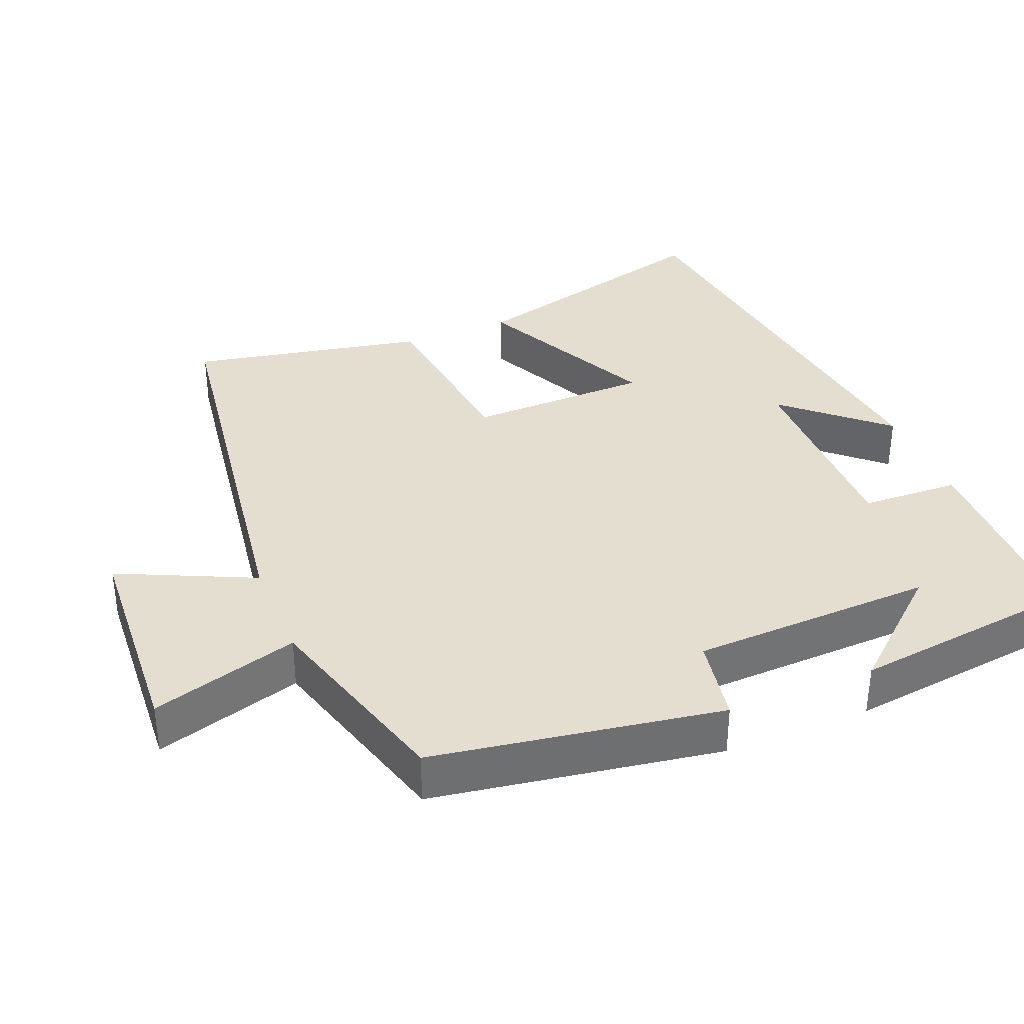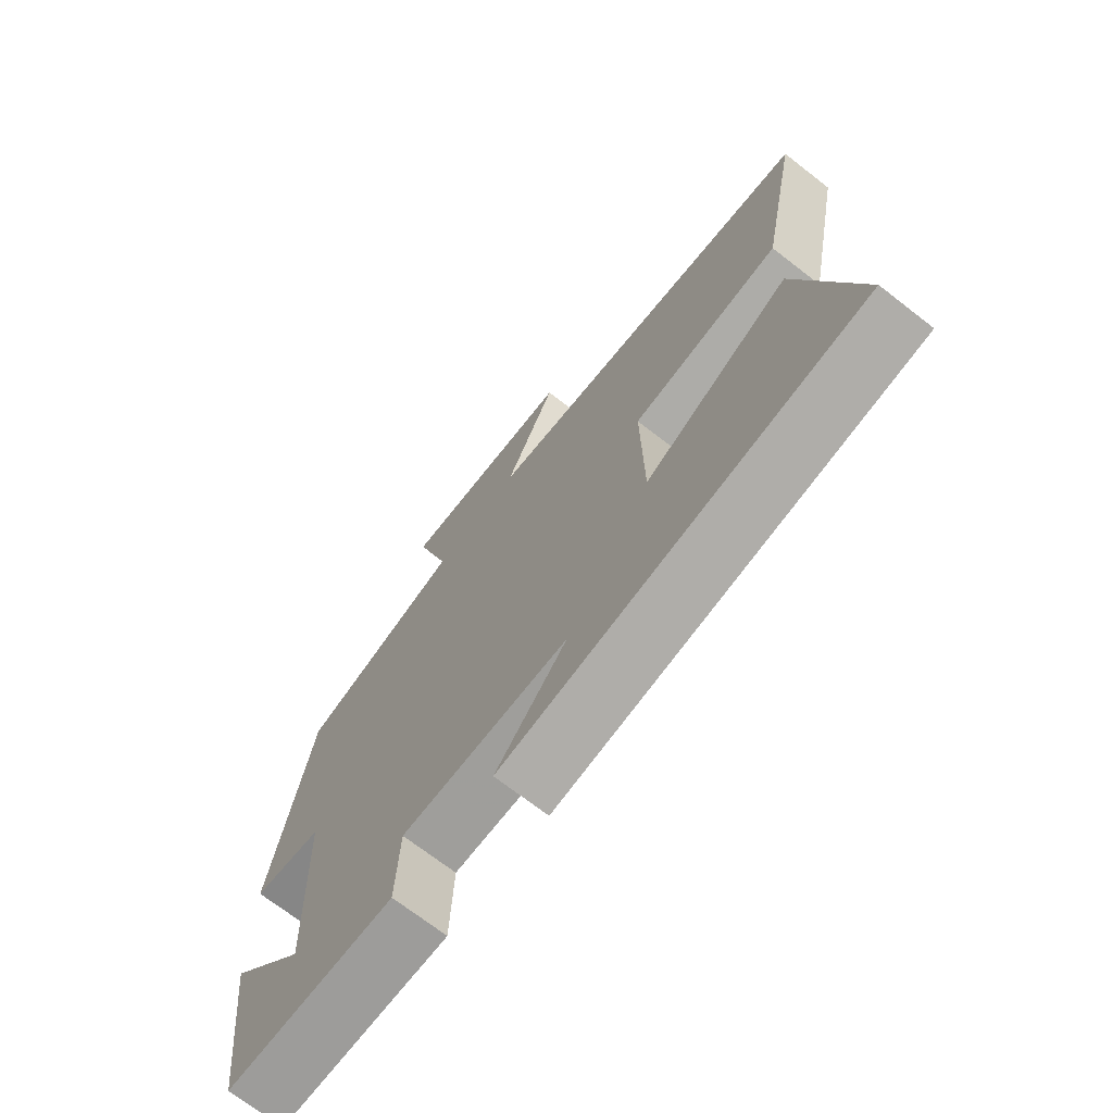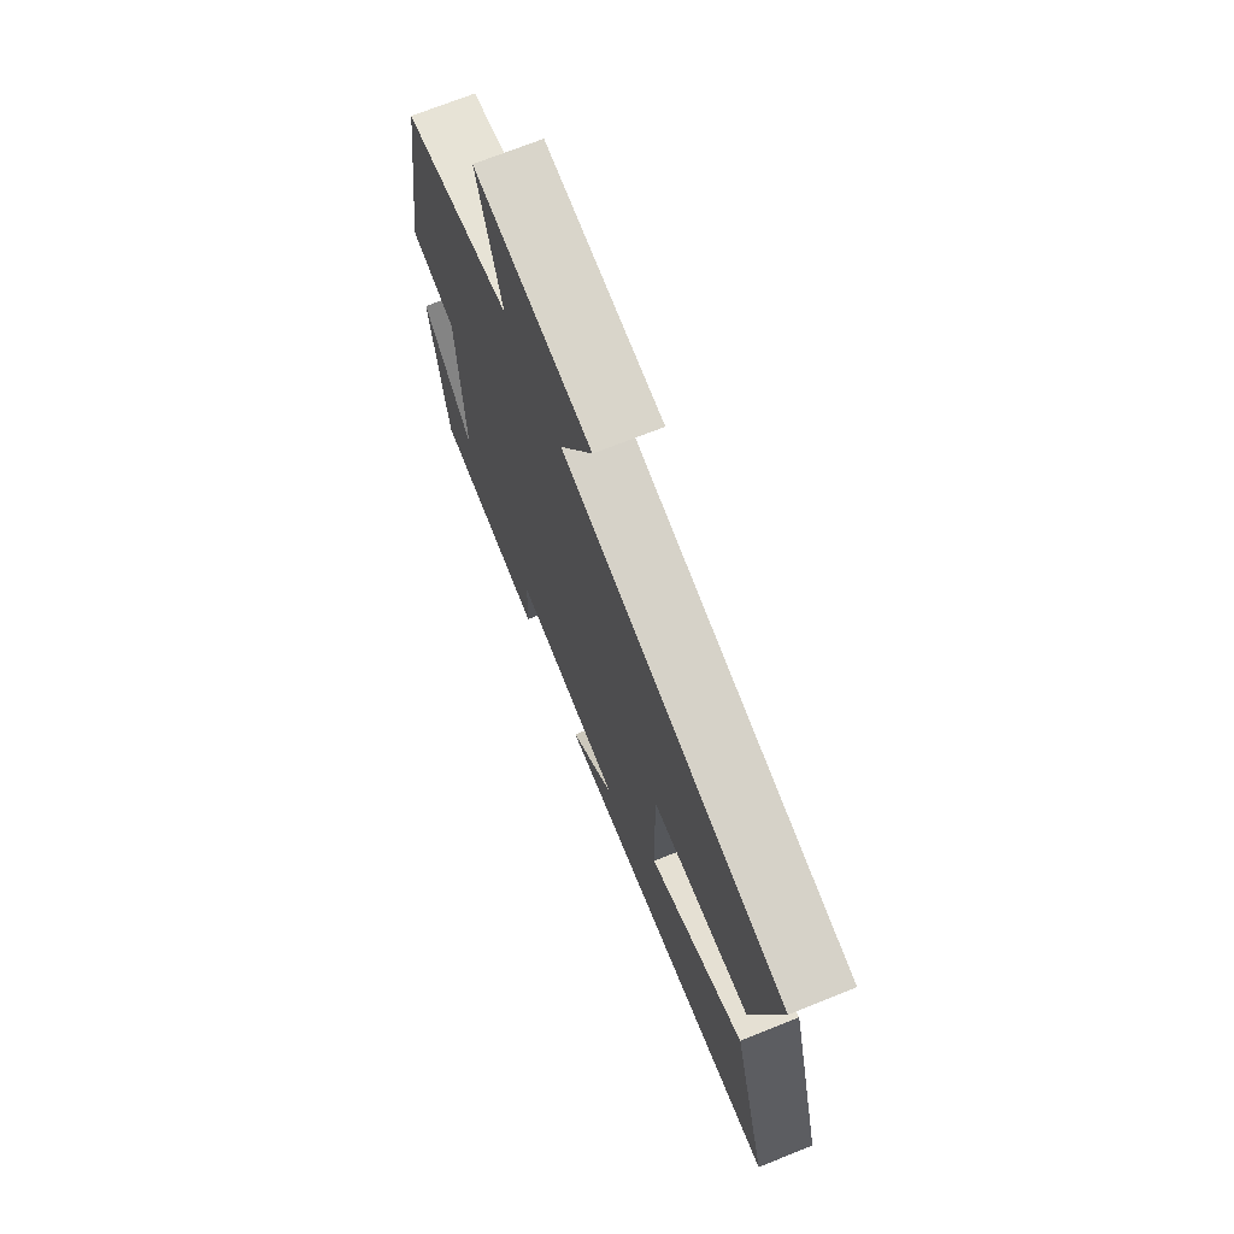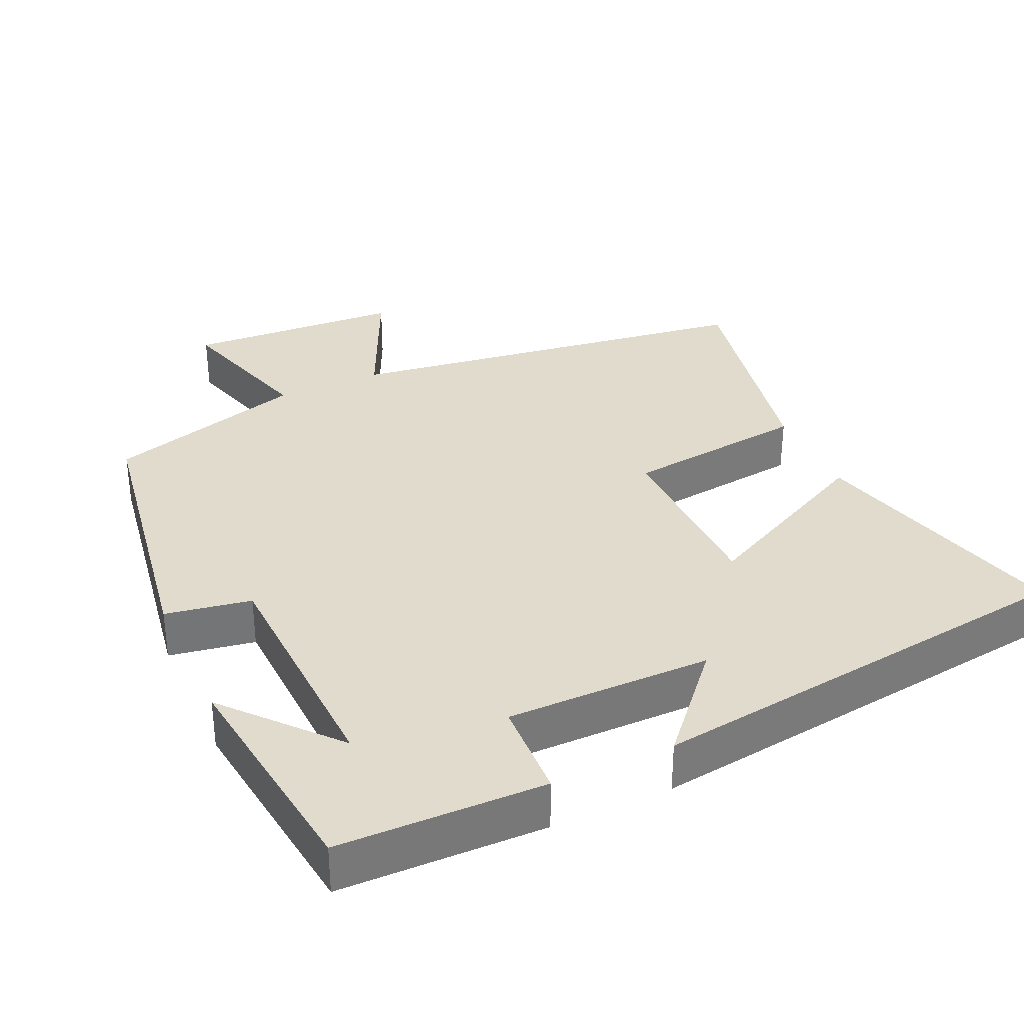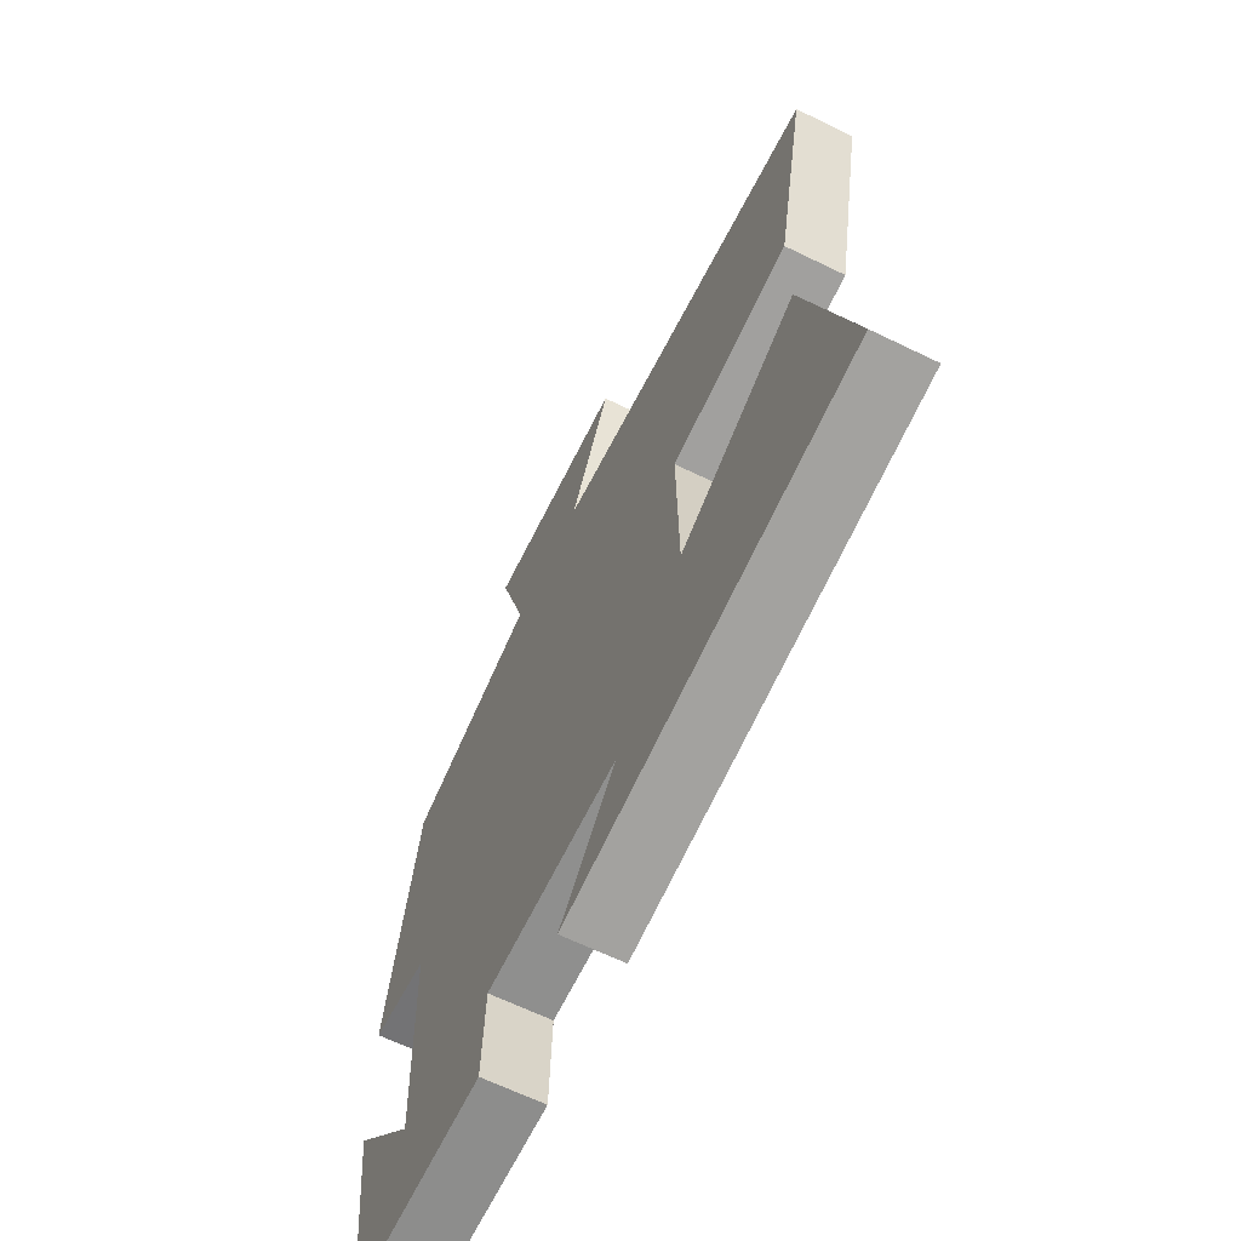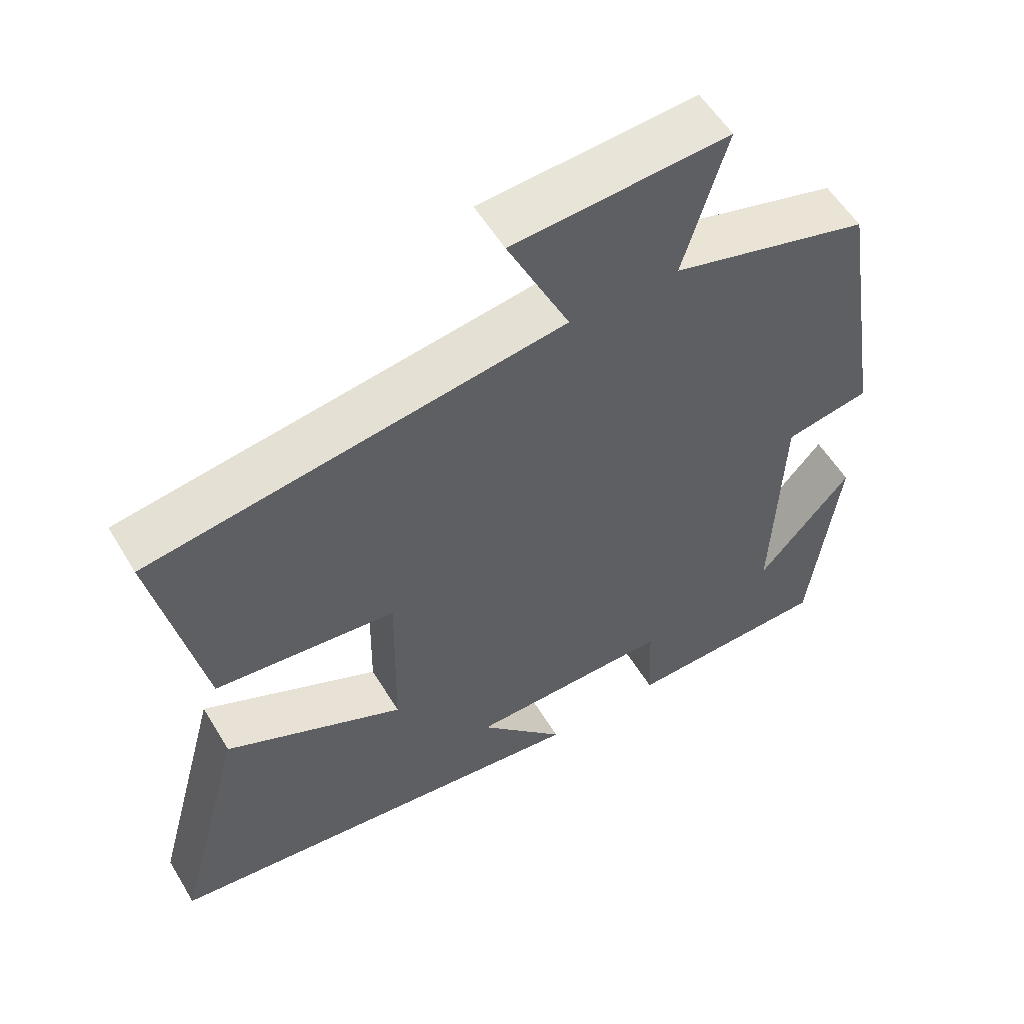
<metadata>
{"format":"obj","ext":"obj","renderer":"f3d","projection":"perspective","resolution":1024,"background":"white","views":[{"elev":35.8,"azim":67.8,"up":"+Y"},{"elev":-71.1,"azim":-127.8,"up":"+Z"},{"elev":71.7,"azim":-111.7,"up":"+Z"},{"elev":33.8,"azim":155.3,"up":"+Y"},{"elev":-65.6,"azim":-116.0,"up":"+Z"},{"elev":56.0,"azim":-30.8,"up":"+Z"}]}
</metadata>
<code>
v -0.565 0.07 0.417
v 0.009 0.07 0.5
v -0.077 0.07 0.685
v 0.221 0.07 0.703
v 0.161 0.07 0.5
v 0.436 0.07 0.421
v 0.5 0.07 0.026
v 0.382 0.07 0.005
v 0.37 0.07 -0.329
v 0.5 0.07 -0.18
v 0.461 0.07 -0.494
v 0.177 0.07 -0.5
v 0.171 0.07 -0.364
v -0.111 0.07 -0.366
v 0.009 0.07 -0.5
v -0.596 0.07 -0.423
v -0.5 0.07 -0.064
v -0.252 0.07 -0.185
v -0.248 0.07 0.065
v -0.5 0.07 0.094
v -0.565 0 0.417
v 0.009 0 0.5
v -0.077 0 0.685
v 0.221 0 0.703
v 0.161 0 0.5
v 0.436 0 0.421
v 0.5 0 0.026
v 0.382 0 0.005
v 0.37 0 -0.329
v 0.5 0 -0.18
v 0.461 0 -0.494
v 0.177 0 -0.5
v 0.171 0 -0.364
v -0.111 0 -0.366
v 0.009 0 -0.5
v -0.596 0 -0.423
v -0.5 0 -0.064
v -0.252 0 -0.185
v -0.248 0 0.065
v -0.5 0 0.094
f 19 20 1 2
f 18 19 2
f 16 17 18
f 14 15 16
f 14 16 18
f 13 14 18 2
f 11 12 13
f 9 10 11
f 9 11 13
f 8 9 13 2
f 7 8 2
f 6 7 2
f 5 6 2
f 2 3 4 5
f 22 21 40 39
f 22 39 38
f 38 37 36
f 36 35 34
f 38 36 34
f 22 38 34 33
f 33 32 31
f 31 30 29
f 33 31 29
f 22 33 29 28
f 22 28 27
f 22 27 26
f 22 26 25
f 25 24 23 22
f 1 21 22 2
f 2 22 23 3
f 3 23 24 4
f 4 24 25 5
f 5 25 26 6
f 6 26 27 7
f 7 27 28 8
f 8 28 29 9
f 9 29 30 10
f 10 30 31 11
f 11 31 32 12
f 12 32 33 13
f 13 33 34 14
f 14 34 35 15
f 15 35 36 16
f 16 36 37 17
f 17 37 38 18
f 18 38 39 19
f 19 39 40 20
f 20 40 21 1

</code>
